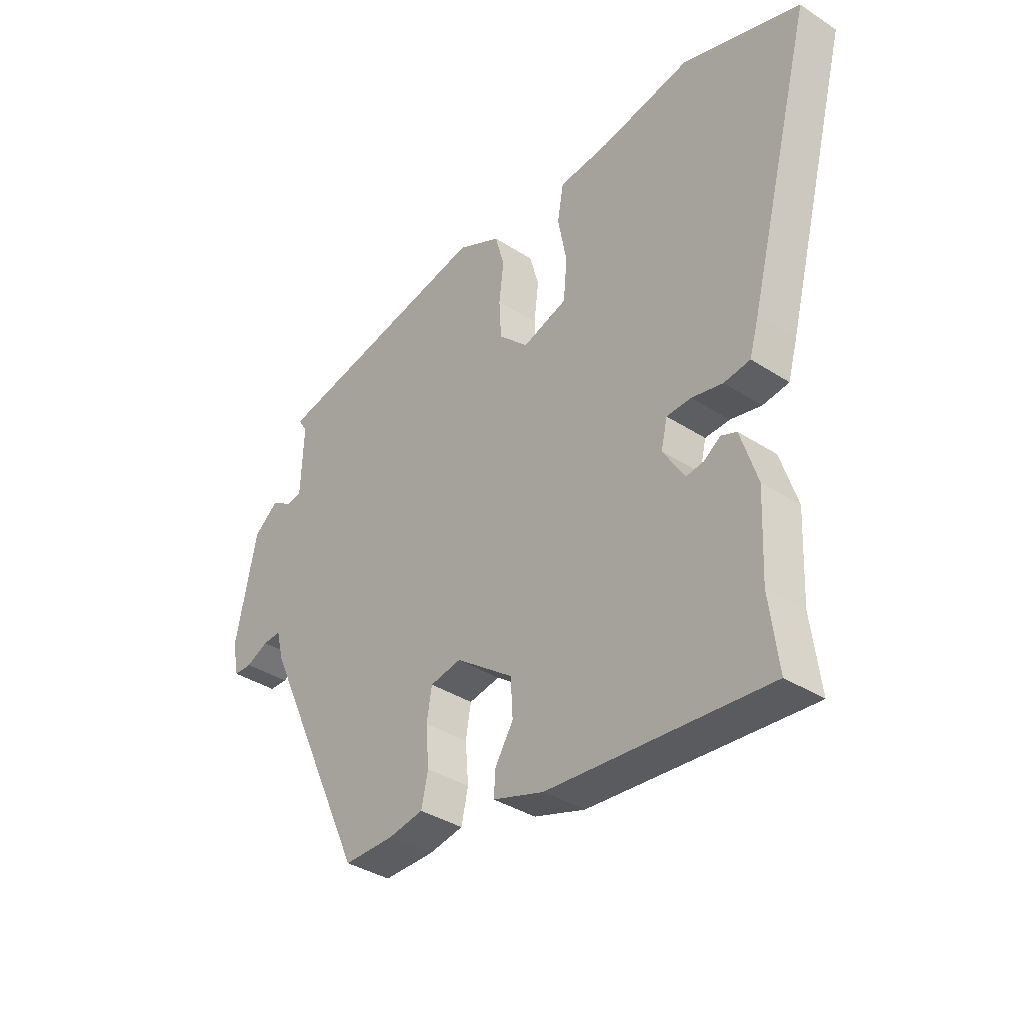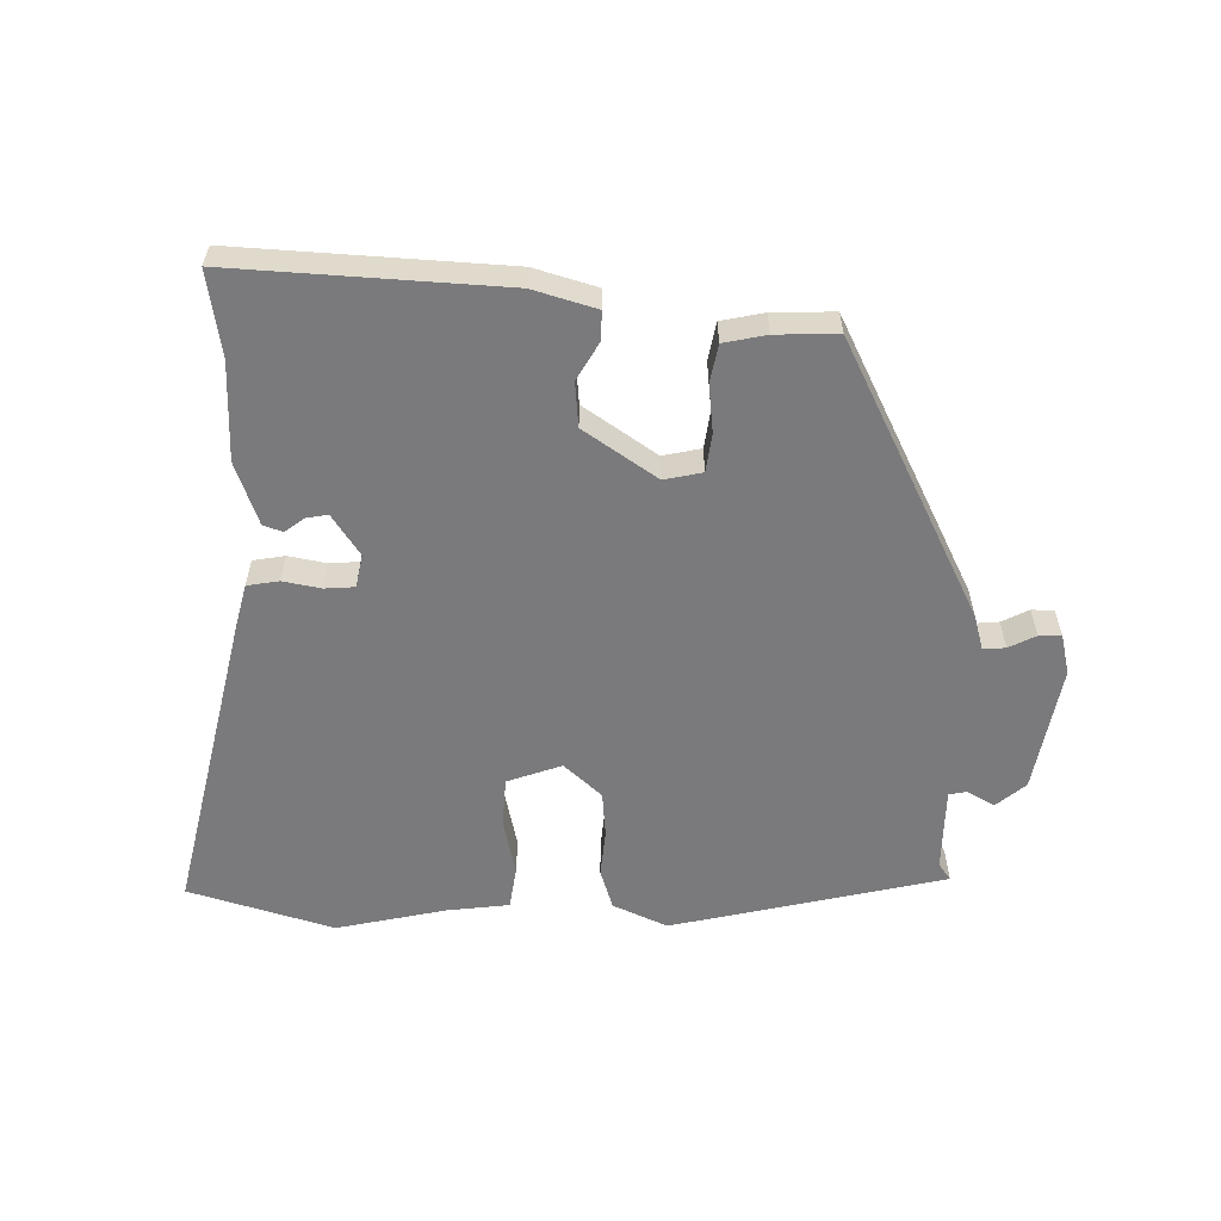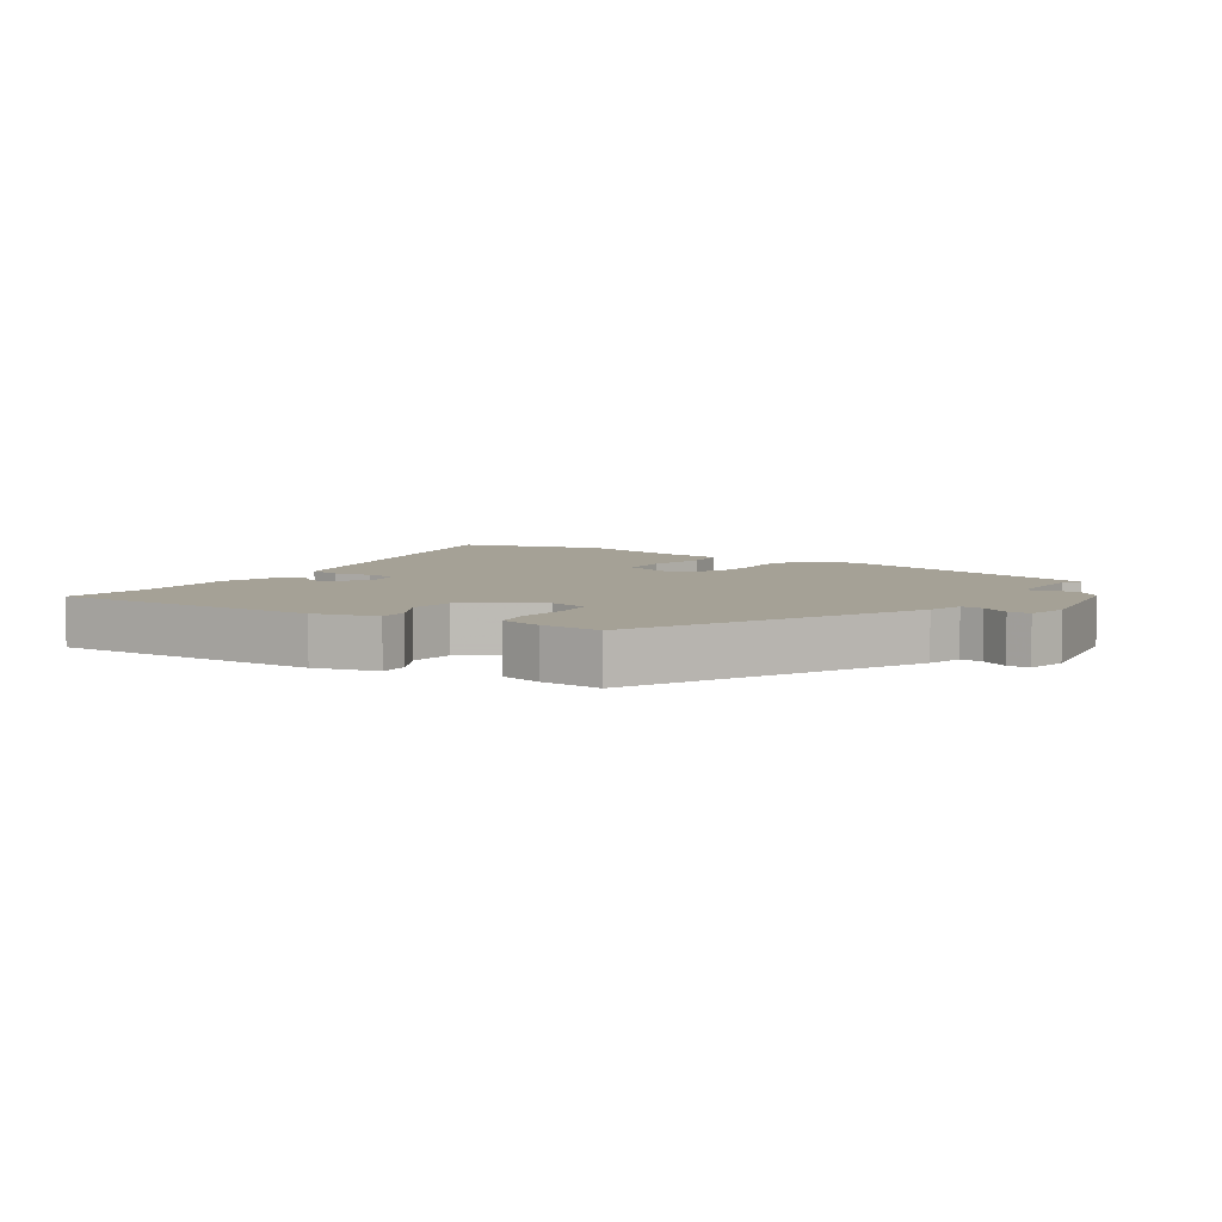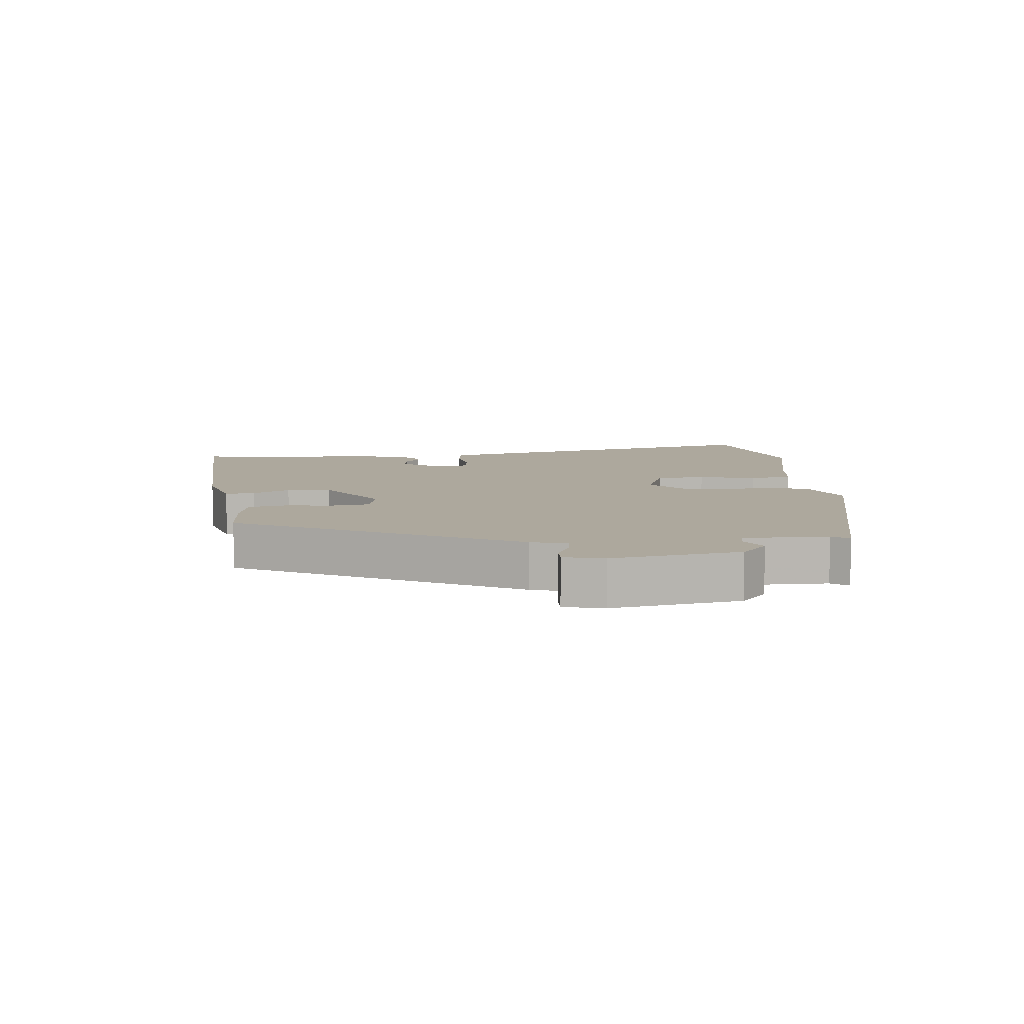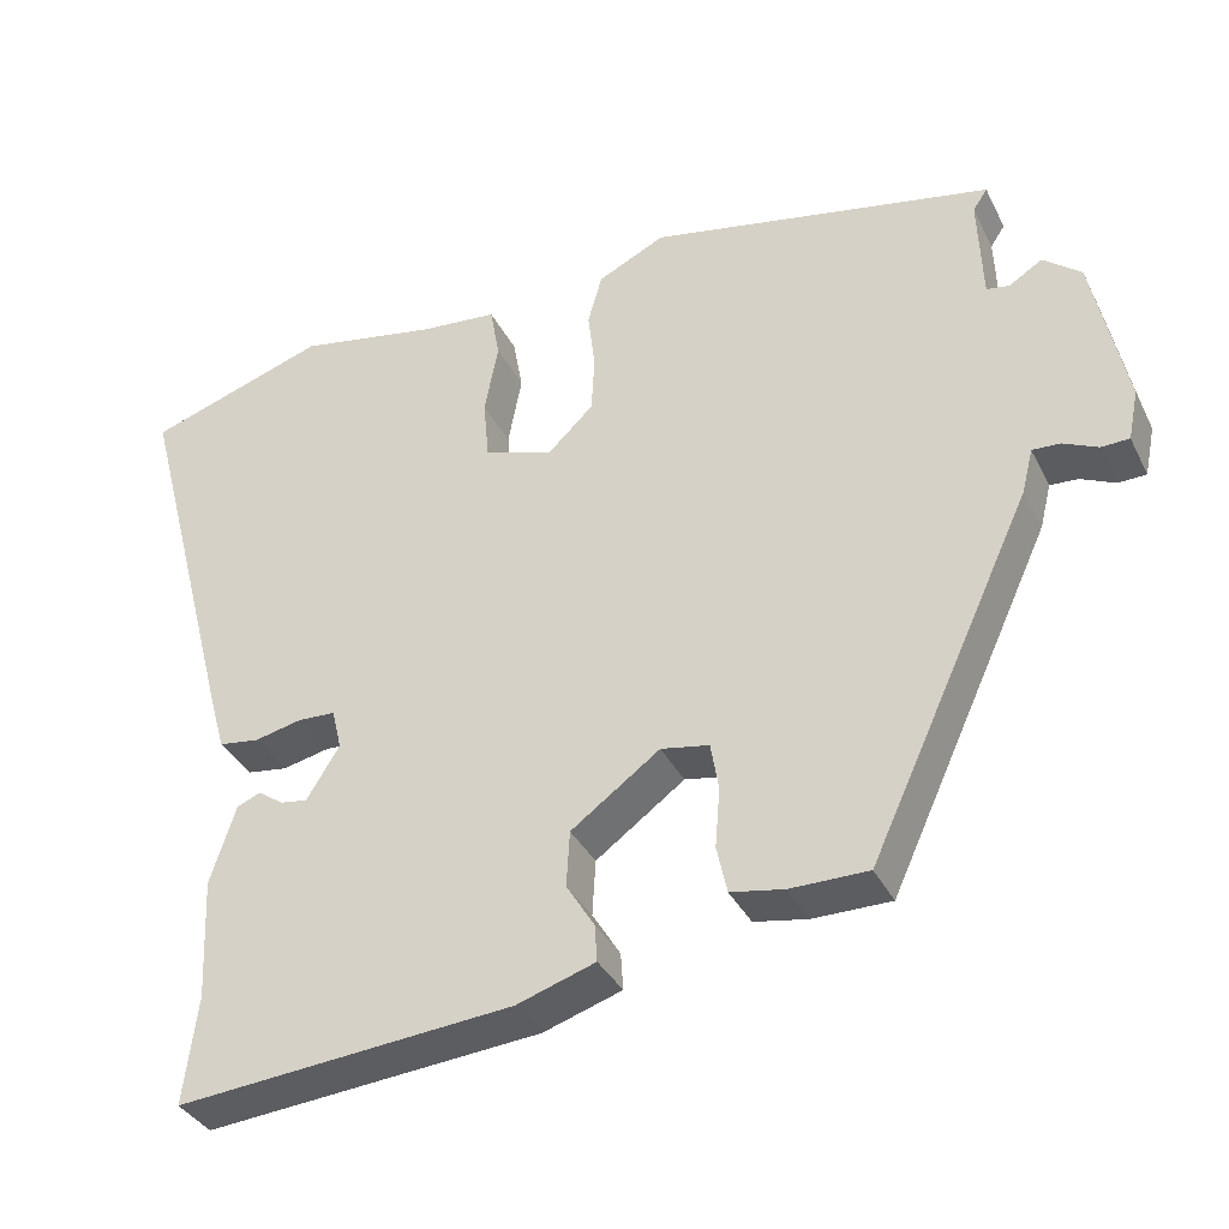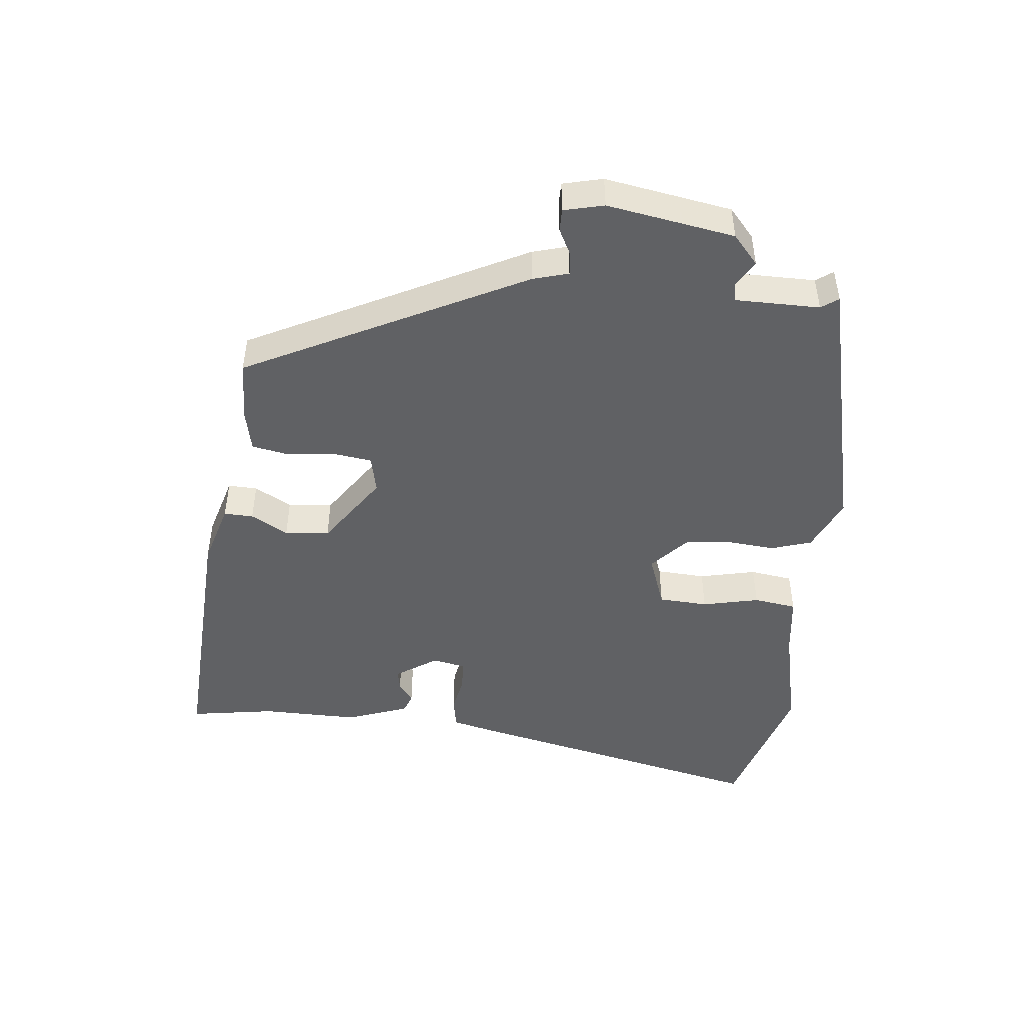
<metadata>
{"format":"obj","ext":"obj","renderer":"f3d","projection":"perspective","resolution":1024,"background":"white","views":[{"elev":-36.8,"azim":50.0,"up":"+Z"},{"elev":-58.2,"azim":-179.3,"up":"+Y"},{"elev":6.1,"azim":-144.0,"up":"+Y"},{"elev":8.7,"azim":-93.4,"up":"+Y"},{"elev":-35.9,"azim":-156.0,"up":"+Z"},{"elev":-46.9,"azim":-94.0,"up":"+Y"}]}
</metadata>
<code>
v 0.493 0.07 -0.443
v 0.51 0.07 -0.577
v 0.09 0.07 -0.541
v -0.008 0.07 -0.509
v -0.005 0.07 -0.463
v 0.03 0.07 -0.406
v 0.026 0.07 -0.336
v -0.085 0.07 -0.255
v -0.145 0.07 -0.266
v -0.155 0.07 -0.325
v -0.149 0.07 -0.4
v -0.162 0.07 -0.459
v -0.229 0.07 -0.471
v -0.326 0.07 -0.471
v -0.53 0.07 -0.03
v -0.544 0.07 0.026
v -0.579 0.07 0.024
v -0.622 0.07 0.004
v -0.657 0.07 0.005
v -0.67 0.07 0.068
v -0.629 0.07 0.266
v -0.582 0.07 0.304
v -0.54 0.07 0.278
v -0.512 0.07 0.283
v -0.507 0.07 0.415
v -0.525 0.07 0.442
v -0.094 0.07 0.529
v -0.01 0.07 0.488
v 0.008 0.07 0.424
v -0.001 0.07 0.35
v 0.003 0.07 0.278
v 0.06 0.07 0.223
v 0.146 0.07 0.251
v 0.153 0.07 0.328
v 0.136 0.07 0.418
v 0.148 0.07 0.485
v 0.245 0.07 0.494
v 0.419 0.07 0.527
v 0.644 0.07 0.452
v 0.518 0.07 -0.03
v 0.5 0.07 -0.093
v 0.45 0.07 -0.1
v 0.391 0.07 -0.087
v 0.344 0.07 -0.089
v 0.332 0.07 -0.14
v 0.373 0.07 -0.206
v 0.407 0.07 -0.201
v 0.438 0.07 -0.179
v 0.468 0.07 -0.191
v 0.5 0.07 -0.29
v 0.493 0 -0.443
v 0.51 0 -0.577
v 0.09 0 -0.541
v -0.008 0 -0.509
v -0.005 0 -0.463
v 0.03 0 -0.406
v 0.026 0 -0.336
v -0.085 0 -0.255
v -0.145 0 -0.266
v -0.155 0 -0.325
v -0.149 0 -0.4
v -0.162 0 -0.459
v -0.229 0 -0.471
v -0.326 0 -0.471
v -0.53 0 -0.03
v -0.544 0 0.026
v -0.579 0 0.024
v -0.622 0 0.004
v -0.657 0 0.005
v -0.67 0 0.068
v -0.629 0 0.266
v -0.582 0 0.304
v -0.54 0 0.278
v -0.512 0 0.283
v -0.507 0 0.415
v -0.525 0 0.442
v -0.094 0 0.529
v -0.01 0 0.488
v 0.008 0 0.424
v -0.001 0 0.35
v 0.003 0 0.278
v 0.06 0 0.223
v 0.146 0 0.251
v 0.153 0 0.328
v 0.136 0 0.418
v 0.148 0 0.485
v 0.245 0 0.494
v 0.419 0 0.527
v 0.644 0 0.452
v 0.518 0 -0.03
v 0.5 0 -0.093
v 0.45 0 -0.1
v 0.391 0 -0.087
v 0.344 0 -0.089
v 0.332 0 -0.14
v 0.373 0 -0.206
v 0.407 0 -0.201
v 0.438 0 -0.179
v 0.468 0 -0.191
v 0.5 0 -0.29
f 47 48 49 50
f 46 47 50 1
f 45 46 1 2
f 40 41 42 43
f 40 43 44
f 37 38 39 40
f 37 40 44
f 34 35 36 37
f 33 34 37 44
f 32 33 44 45
f 27 28 29 30
f 25 26 27 30
f 24 25 30 31
f 23 24 31 32
f 21 22 23
f 17 18 19 20
f 16 17 20 21
f 13 14 15 16
f 10 11 12 13
f 9 10 13 16
f 8 9 16 21
f 3 4 5 6
f 3 6 7
f 2 3 7
f 21 23 32 45
f 8 21 45
f 2 7 8 45
f 100 99 98 97
f 51 100 97 96
f 52 51 96 95
f 93 92 91 90
f 94 93 90
f 90 89 88 87
f 94 90 87
f 87 86 85 84
f 94 87 84 83
f 95 94 83 82
f 80 79 78 77
f 80 77 76 75
f 81 80 75 74
f 82 81 74 73
f 73 72 71
f 70 69 68 67
f 71 70 67 66
f 66 65 64 63
f 63 62 61 60
f 66 63 60 59
f 71 66 59 58
f 56 55 54 53
f 57 56 53
f 57 53 52
f 95 82 73 71
f 95 71 58
f 95 58 57 52
f 1 51 52 2
f 2 52 53 3
f 3 53 54 4
f 4 54 55 5
f 5 55 56 6
f 6 56 57 7
f 7 57 58 8
f 8 58 59 9
f 9 59 60 10
f 10 60 61 11
f 11 61 62 12
f 12 62 63 13
f 13 63 64 14
f 14 64 65 15
f 15 65 66 16
f 16 66 67 17
f 17 67 68 18
f 18 68 69 19
f 19 69 70 20
f 20 70 71 21
f 21 71 72 22
f 22 72 73 23
f 23 73 74 24
f 24 74 75 25
f 25 75 76 26
f 26 76 77 27
f 27 77 78 28
f 28 78 79 29
f 29 79 80 30
f 30 80 81 31
f 31 81 82 32
f 32 82 83 33
f 33 83 84 34
f 34 84 85 35
f 35 85 86 36
f 36 86 87 37
f 37 87 88 38
f 38 88 89 39
f 39 89 90 40
f 40 90 91 41
f 41 91 92 42
f 42 92 93 43
f 43 93 94 44
f 44 94 95 45
f 45 95 96 46
f 46 96 97 47
f 47 97 98 48
f 48 98 99 49
f 49 99 100 50
f 50 100 51 1

</code>
